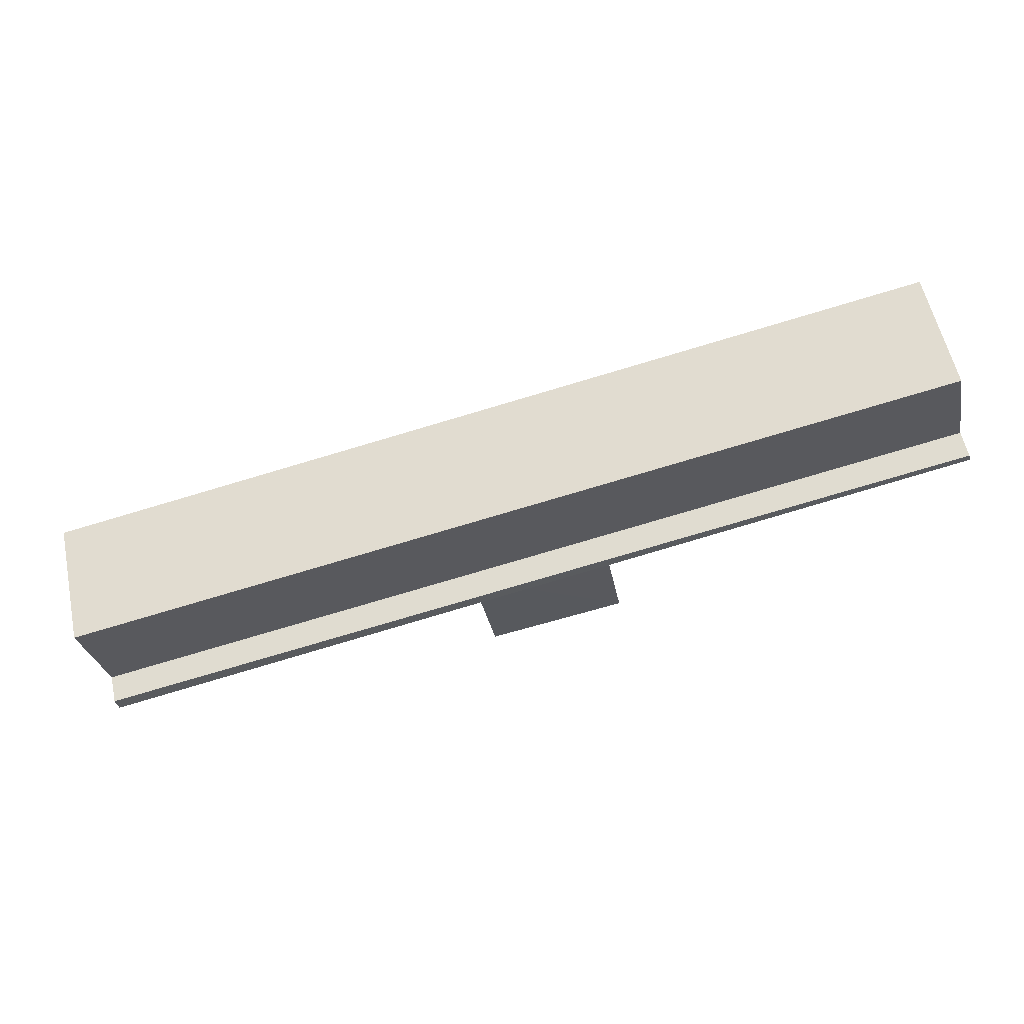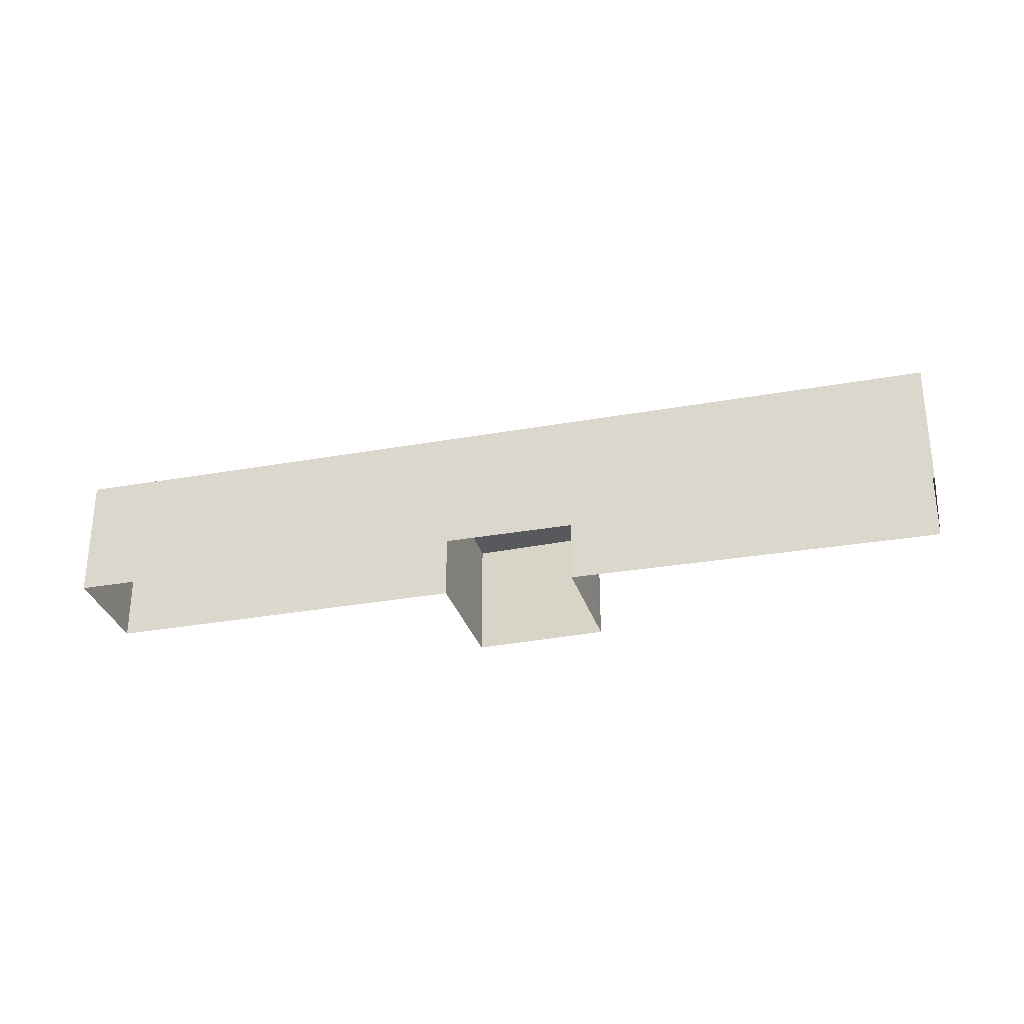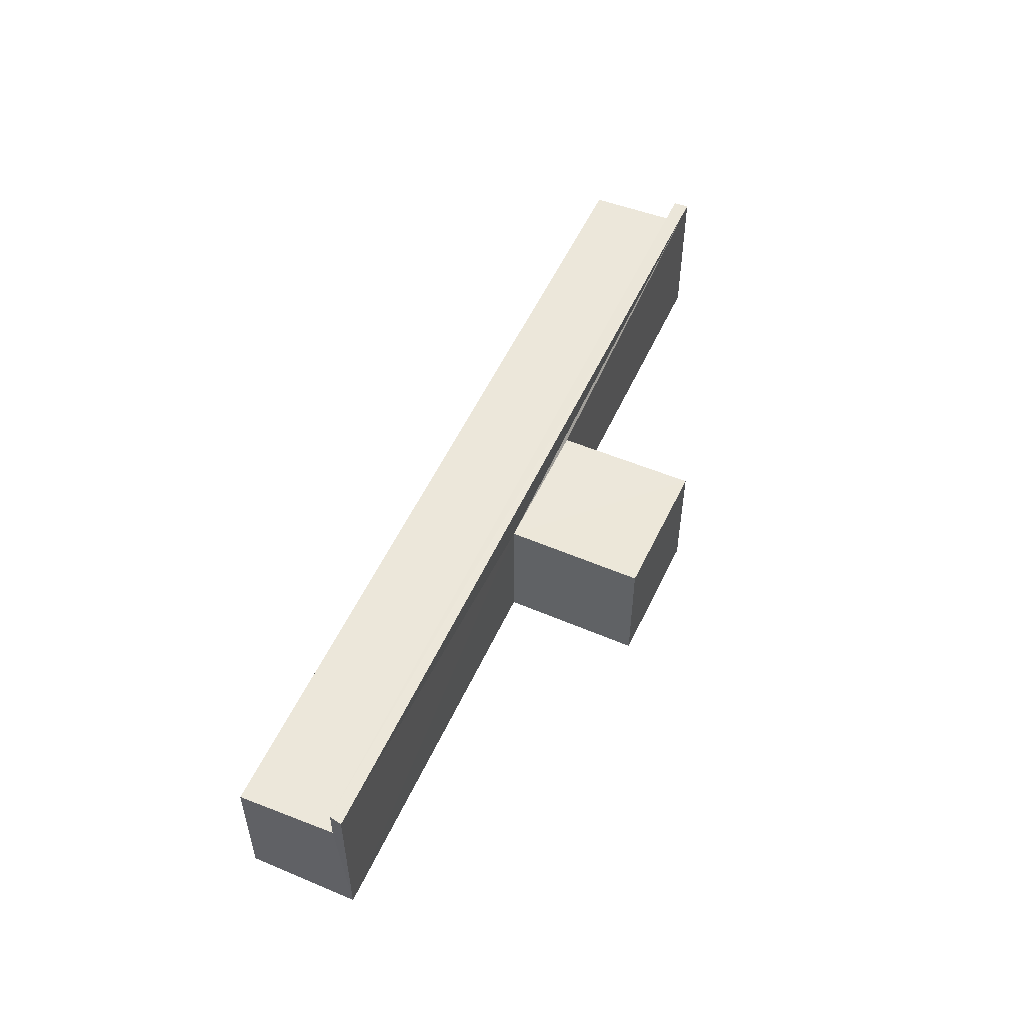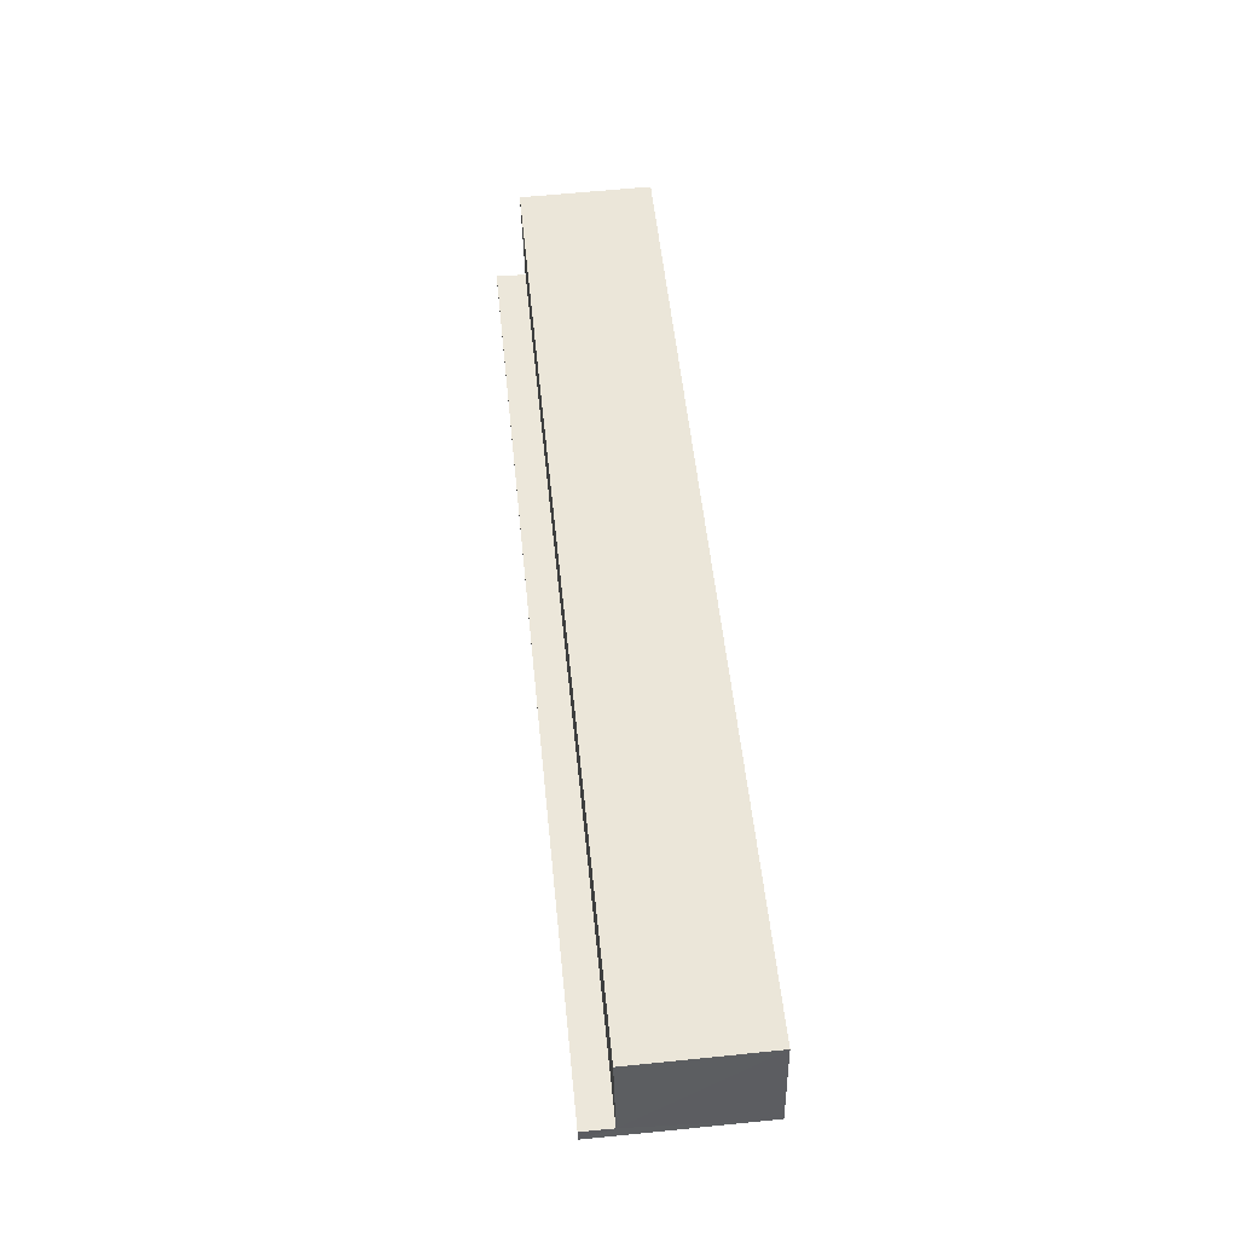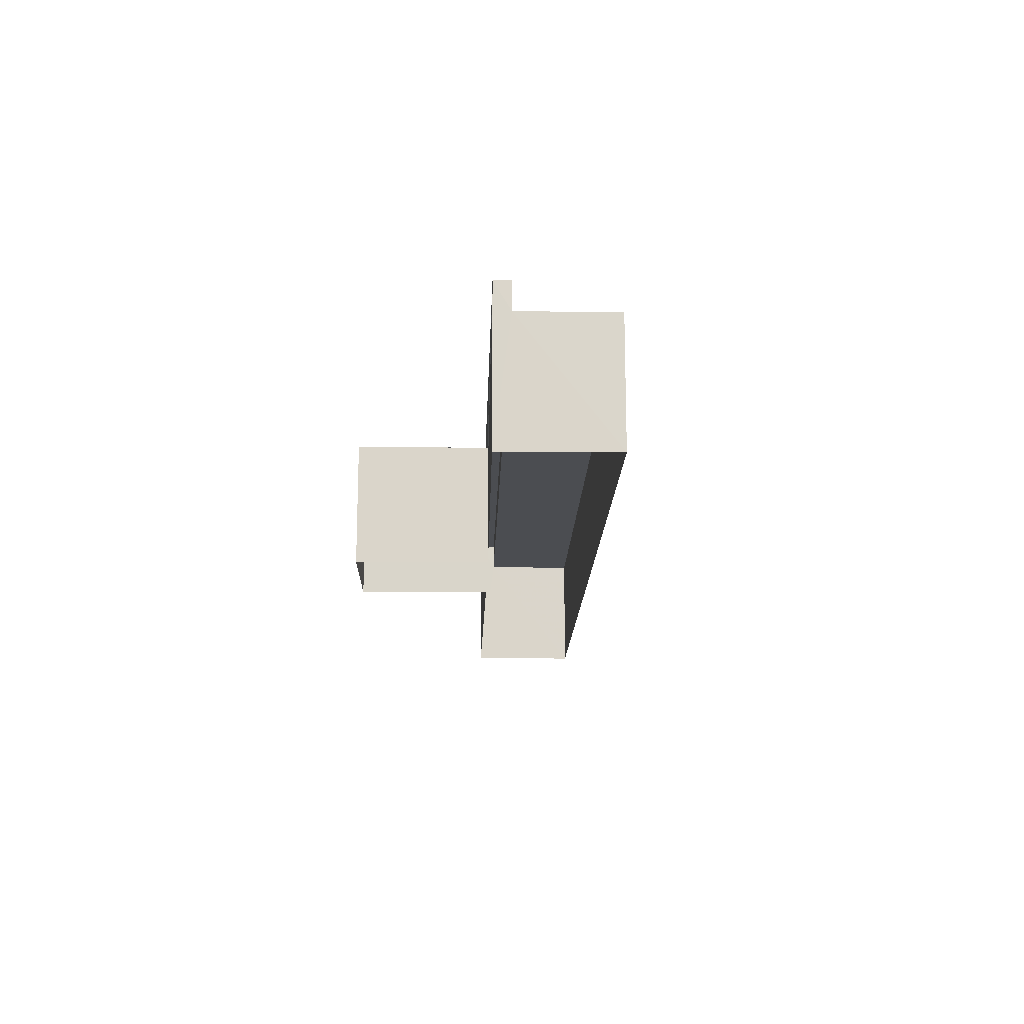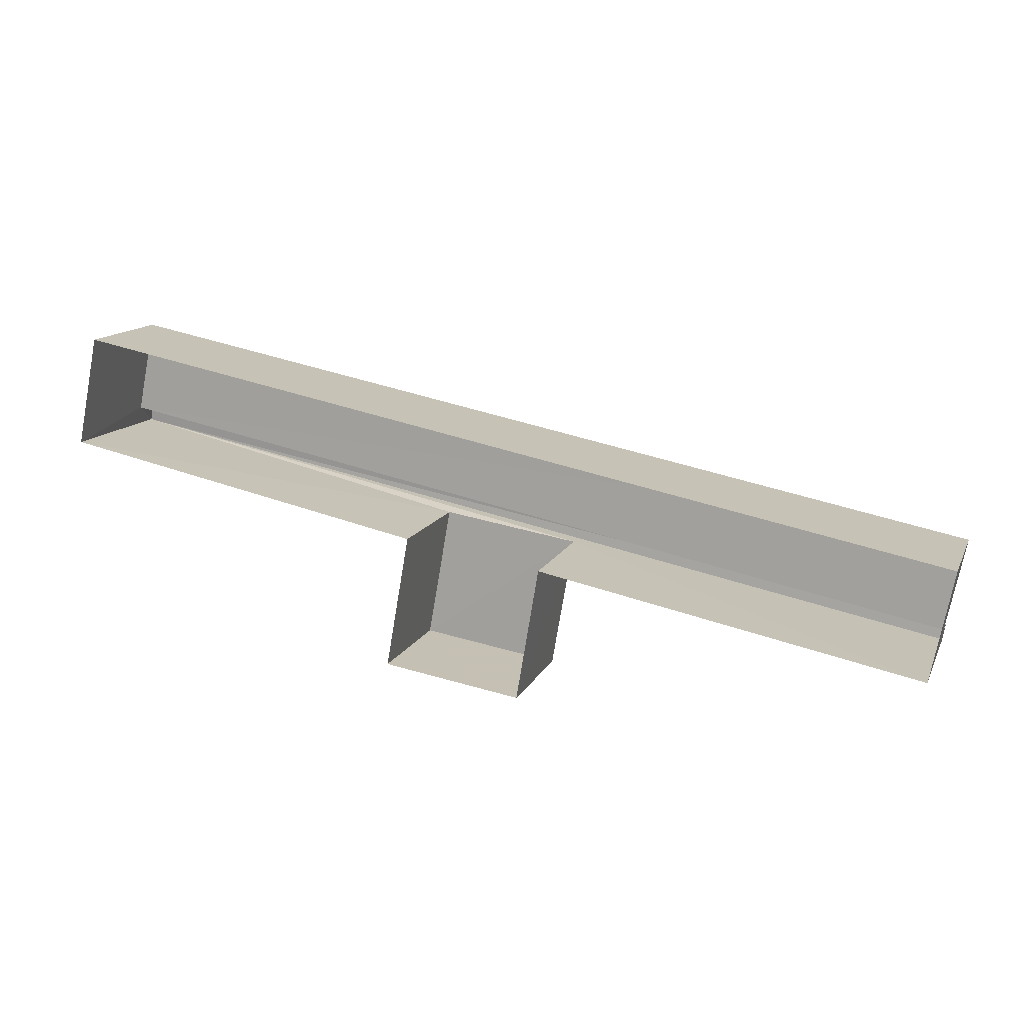
<metadata>
{"format":"obj","ext":"obj","renderer":"f3d","projection":"perspective","resolution":1024,"background":"white","views":[{"elev":58.0,"azim":-12.2,"up":"+Y"},{"elev":-30.1,"azim":-153.9,"up":"+Z"},{"elev":51.4,"azim":-54.9,"up":"+Z"},{"elev":63.3,"azim":84.2,"up":"+Y"},{"elev":-15.6,"azim":100.0,"up":"+Z"},{"elev":12.5,"azim":-162.1,"up":"+Y"}]}
</metadata>
<code>
v 1.252e+05 7.858e+05 15.92
v 1.252e+05 7.858e+05 15.92
v 1.252e+05 7.858e+05 15.92
v 1.252e+05 7.858e+05 15.92
v 1.252e+05 7.858e+05 15.92
v 1.252e+05 7.858e+05 15.92
v 1.252e+05 7.858e+05 15.92
v 1.252e+05 7.858e+05 15.92
v 1.252e+05 7.858e+05 18.12
v 1.252e+05 7.858e+05 18.12
v 1.252e+05 7.858e+05 18.12
v 1.252e+05 7.858e+05 18.12
v 1.252e+05 7.858e+05 18.13
v 1.252e+05 7.858e+05 18.12
v 1.252e+05 7.858e+05 18.12
v 1.252e+05 7.858e+05 18.13
v 1.252e+05 7.858e+05 18.62
v 1.252e+05 7.858e+05 18.62
v 1.252e+05 7.858e+05 18.63
v 1.252e+05 7.858e+05 18.63
f 1 2 3
f 4 3 5
f 6 4 5
f 5 2 7
f 5 7 8
f 3 2 5
f 9 10 11
f 12 9 11
f 13 14 15
f 13 16 14
f 17 18 19
f 20 17 19
f 11 8 7
f 11 10 8
f 9 8 10
f 9 5 8
f 12 11 7
f 2 12 7
f 2 1 12
f 6 5 9
f 9 12 19
f 18 6 9
f 12 1 19
f 18 9 19
f 14 4 15
f 17 15 18
f 18 15 6
f 15 4 6
f 16 3 4
f 14 16 4
f 3 16 13
f 3 13 1
f 13 19 1
f 13 20 19
f 15 20 13
f 15 17 20

</code>
